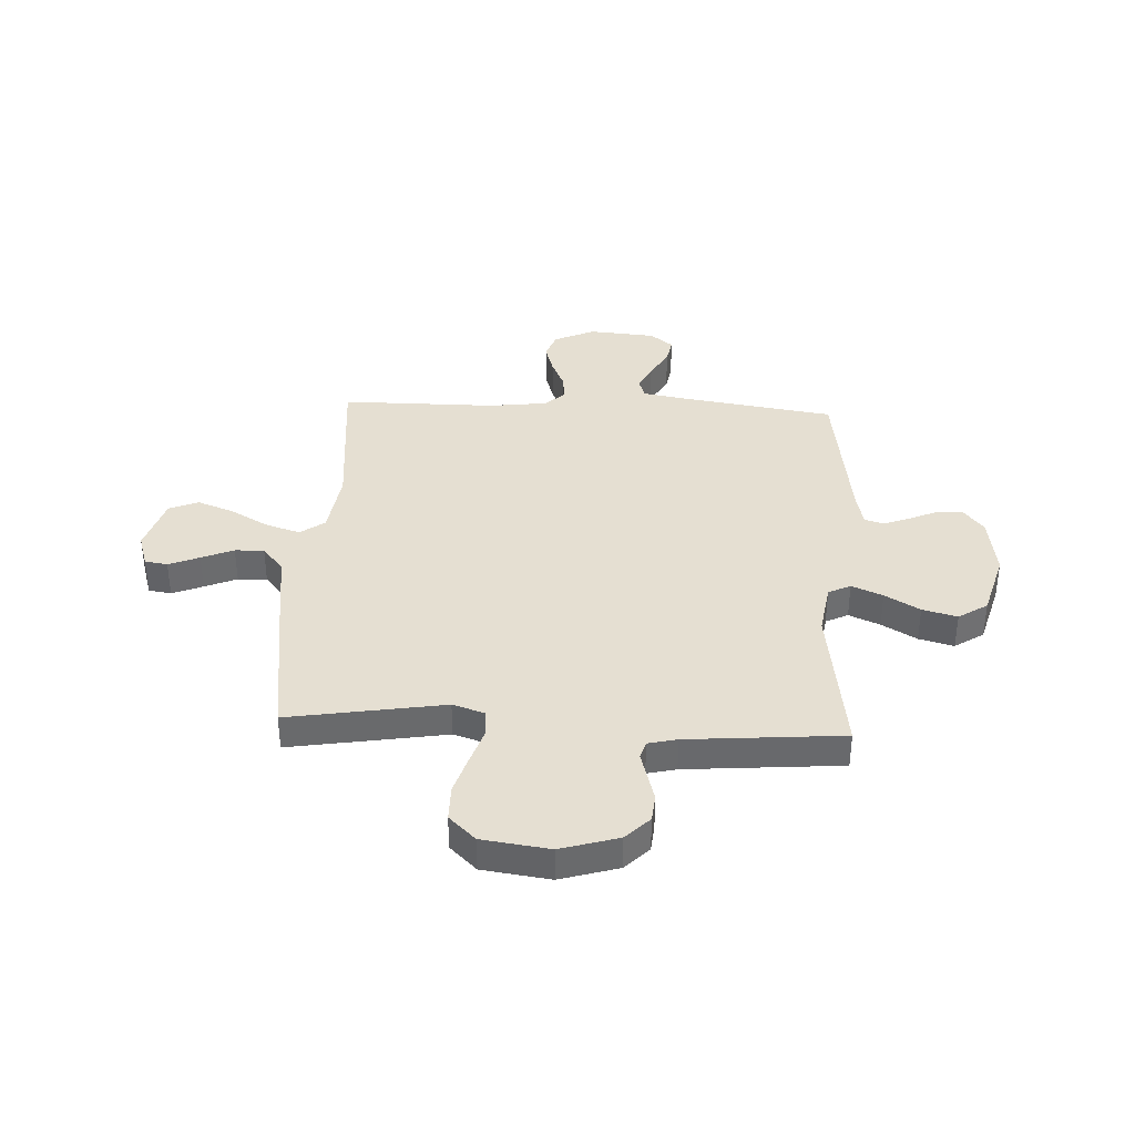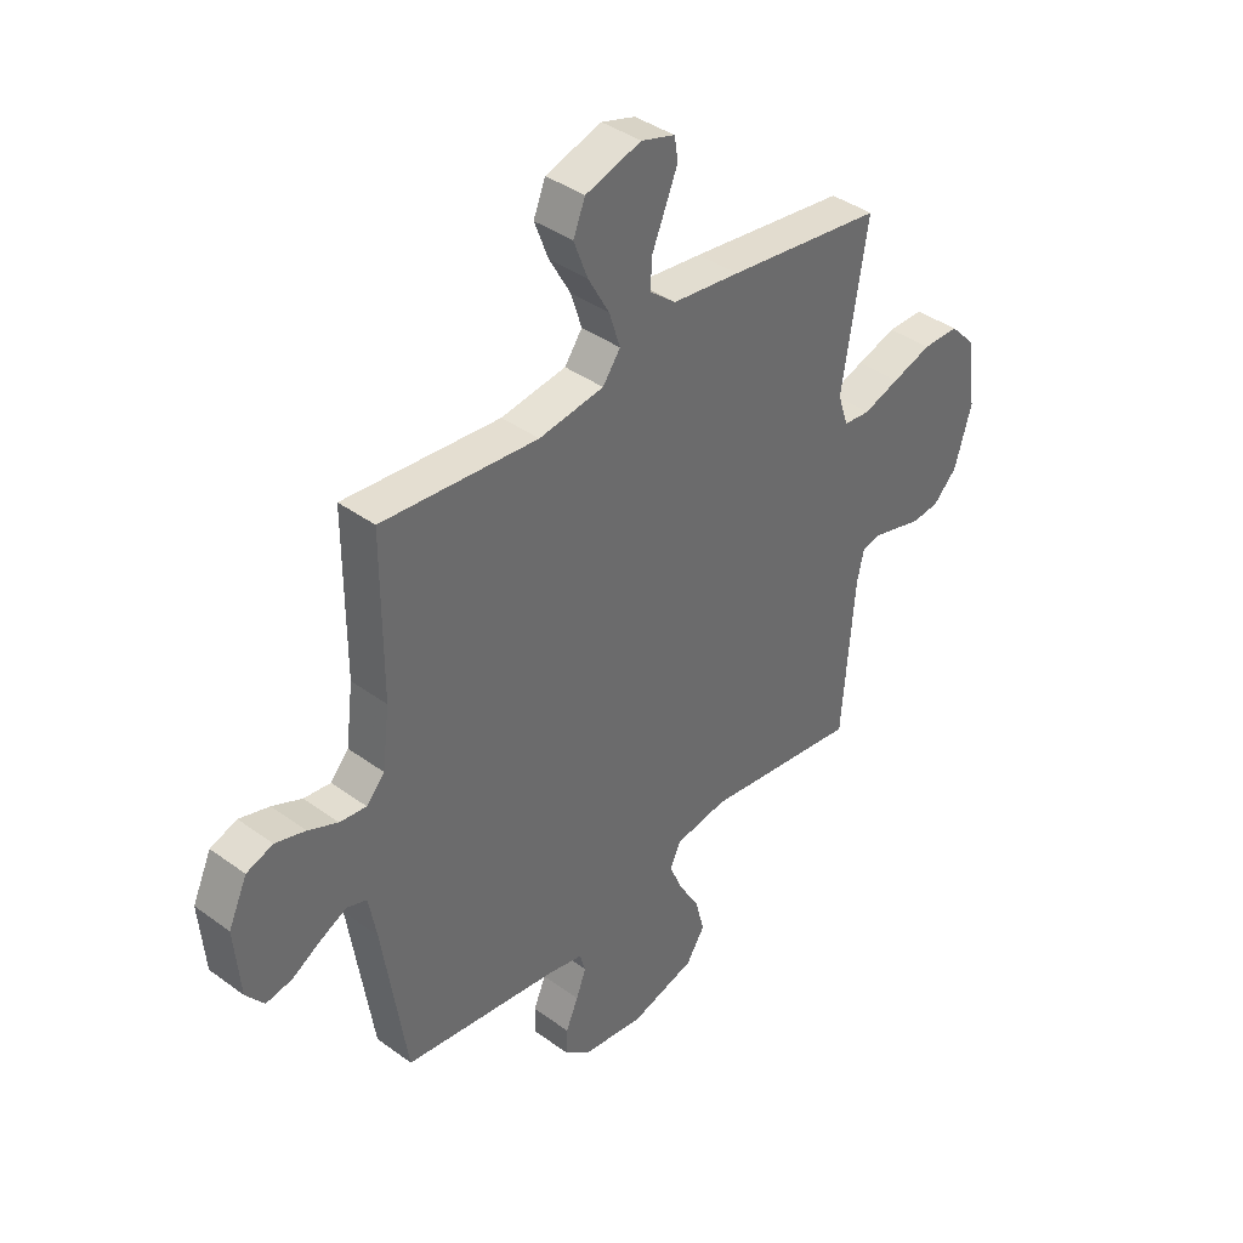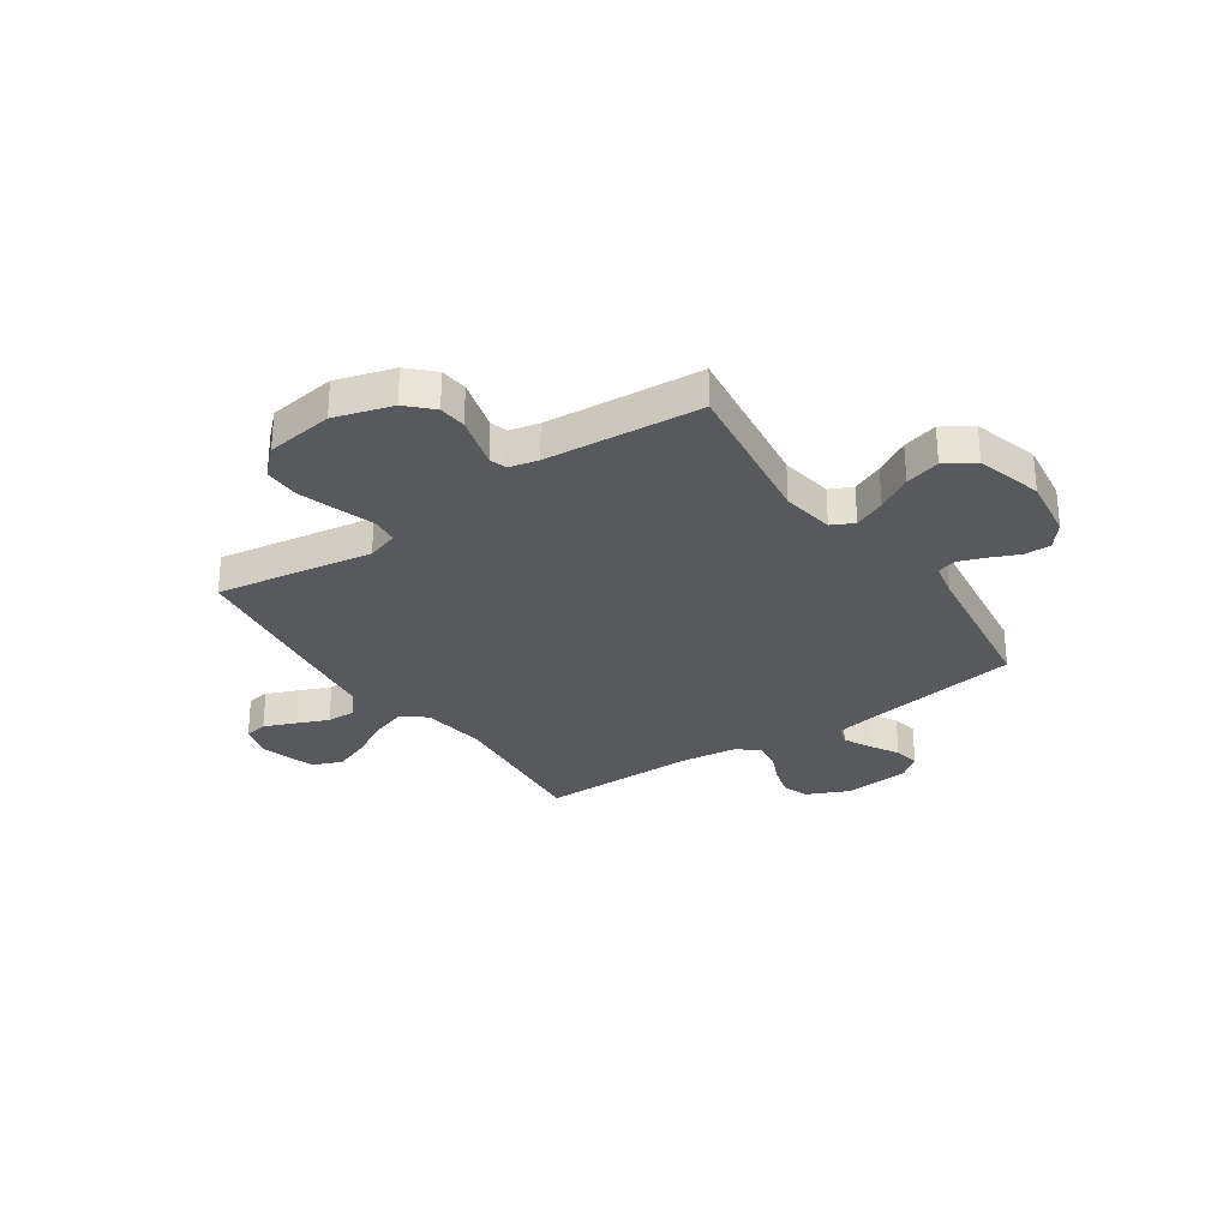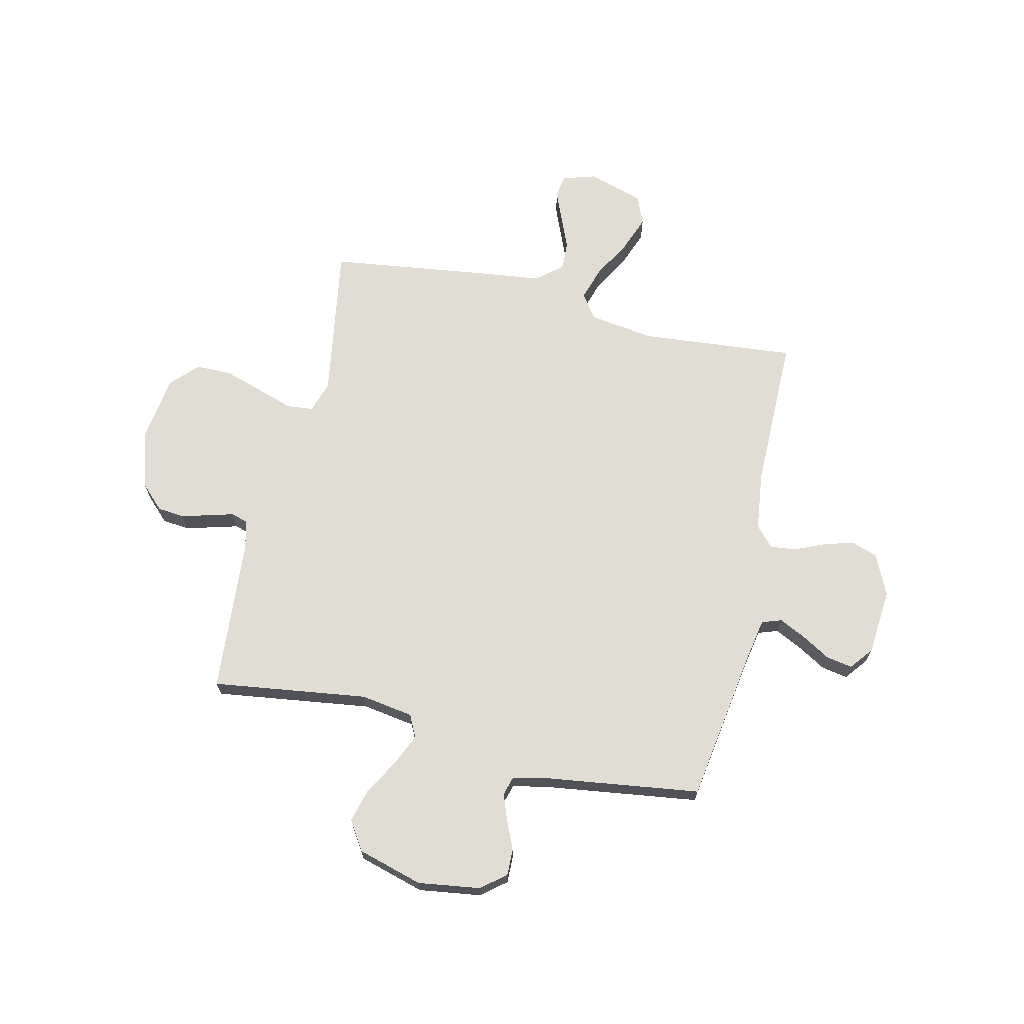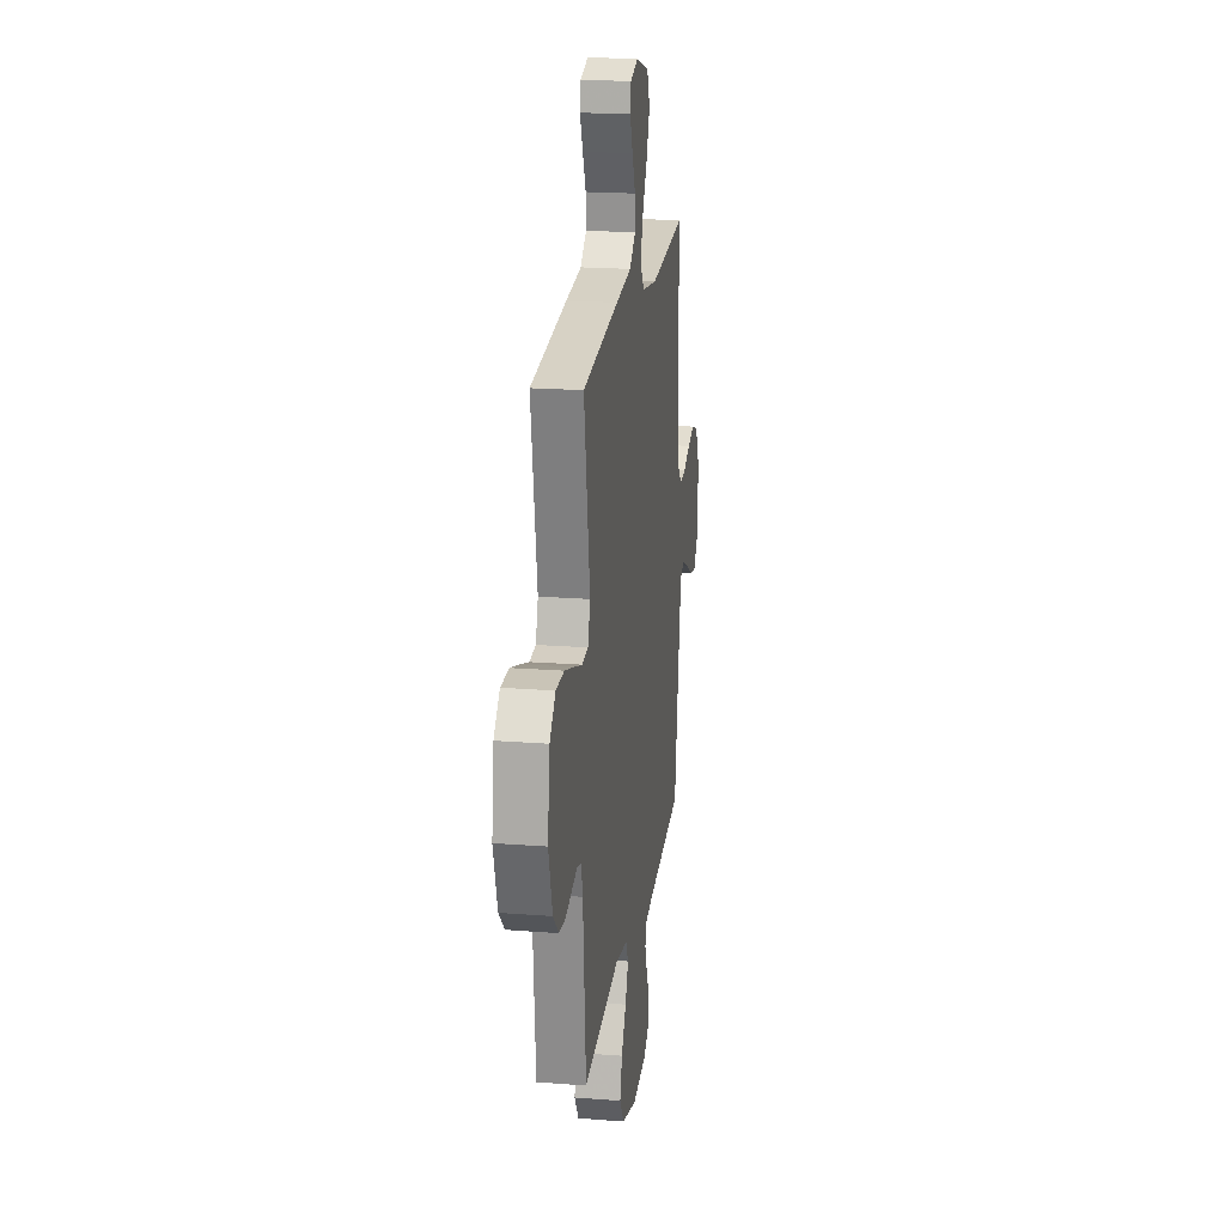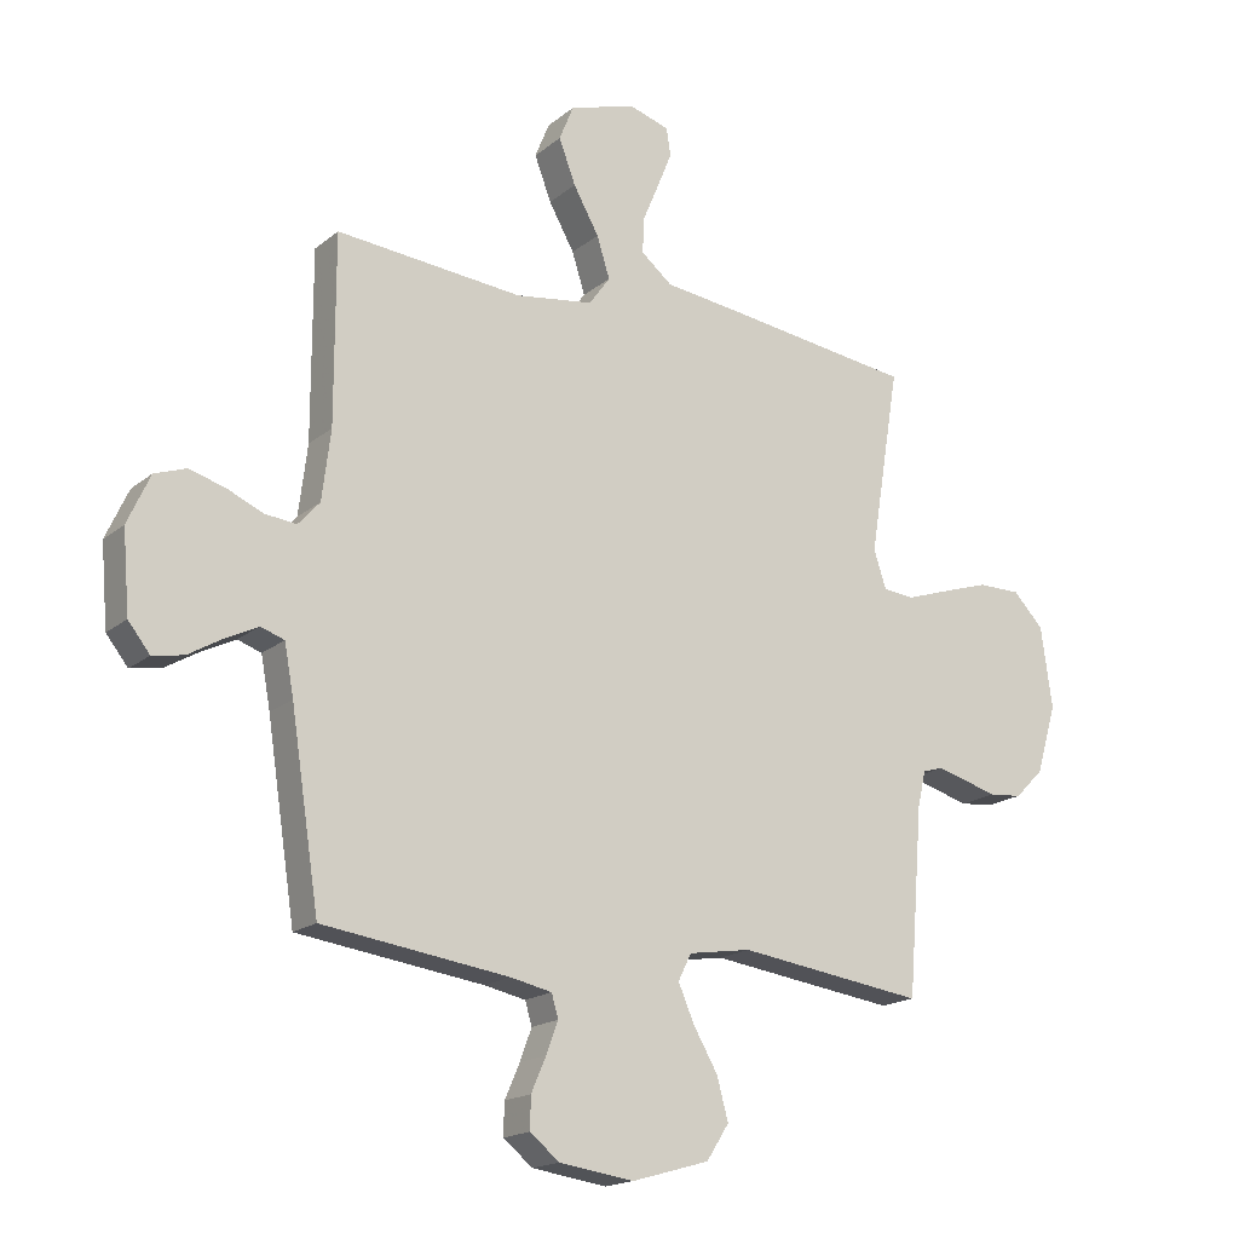
<metadata>
{"format":"obj","ext":"obj","renderer":"f3d","projection":"perspective","resolution":1024,"background":"white","views":[{"elev":37.5,"azim":92.7,"up":"+Y"},{"elev":39.5,"azim":-47.8,"up":"+Z"},{"elev":-29.5,"azim":124.4,"up":"+Y"},{"elev":68.3,"azim":-167.0,"up":"+Y"},{"elev":20.0,"azim":98.2,"up":"+Z"},{"elev":-17.6,"azim":-33.1,"up":"+Z"}]}
</metadata>
<code>
v -0.5 0.07 0.5
v -0.2 0.07 0.473
v -0.075 0.07 0.491
v -0.041 0.07 0.538
v -0.062 0.07 0.604
v -0.103 0.07 0.677
v -0.13 0.07 0.748
v -0.107 0.07 0.805
v 0 0.07 0.838
v 0.065 0.07 0.818
v 0.072 0.07 0.774
v 0.048 0.07 0.715
v 0.022 0.07 0.653
v 0.02 0.07 0.597
v 0.07 0.07 0.556
v 0.2 0.07 0.54
v 0.5 0.07 0.5
v 0.451 0.07 0.2
v 0.471 0.07 0.139
v 0.522 0.07 0.134
v 0.591 0.07 0.157
v 0.667 0.07 0.181
v 0.736 0.07 0.181
v 0.785 0.07 0.13
v 0.803 0.07 0
v 0.77 0.07 -0.111
v 0.724 0.07 -0.157
v 0.671 0.07 -0.162
v 0.617 0.07 -0.147
v 0.57 0.07 -0.134
v 0.537 0.07 -0.144
v 0.524 0.07 -0.2
v 0.5 0.07 -0.5
v 0.2 0.07 -0.459
v 0.099 0.07 -0.475
v 0.078 0.07 -0.518
v 0.104 0.07 -0.578
v 0.143 0.07 -0.645
v 0.161 0.07 -0.712
v 0.125 0.07 -0.768
v 0 0.07 -0.804
v -0.12 0.07 -0.787
v -0.167 0.07 -0.749
v -0.166 0.07 -0.698
v -0.142 0.07 -0.643
v -0.123 0.07 -0.592
v -0.134 0.07 -0.555
v -0.2 0.07 -0.541
v -0.5 0.07 -0.5
v -0.546 0.07 -0.2
v -0.561 0.07 -0.119
v -0.599 0.07 -0.106
v -0.65 0.07 -0.131
v -0.706 0.07 -0.164
v -0.756 0.07 -0.173
v -0.791 0.07 -0.129
v -0.802 0.07 0
v -0.766 0.07 0.079
v -0.715 0.07 0.097
v -0.657 0.07 0.08
v -0.6 0.07 0.055
v -0.549 0.07 0.049
v -0.514 0.07 0.088
v -0.5 0.07 0.2
v -0.5 0 0.5
v -0.2 0 0.473
v -0.075 0 0.491
v -0.041 0 0.538
v -0.062 0 0.604
v -0.103 0 0.677
v -0.13 0 0.748
v -0.107 0 0.805
v 0 0 0.838
v 0.065 0 0.818
v 0.072 0 0.774
v 0.048 0 0.715
v 0.022 0 0.653
v 0.02 0 0.597
v 0.07 0 0.556
v 0.2 0 0.54
v 0.5 0 0.5
v 0.451 0 0.2
v 0.471 0 0.139
v 0.522 0 0.134
v 0.591 0 0.157
v 0.667 0 0.181
v 0.736 0 0.181
v 0.785 0 0.13
v 0.803 0 0
v 0.77 0 -0.111
v 0.724 0 -0.157
v 0.671 0 -0.162
v 0.617 0 -0.147
v 0.57 0 -0.134
v 0.537 0 -0.144
v 0.524 0 -0.2
v 0.5 0 -0.5
v 0.2 0 -0.459
v 0.099 0 -0.475
v 0.078 0 -0.518
v 0.104 0 -0.578
v 0.143 0 -0.645
v 0.161 0 -0.712
v 0.125 0 -0.768
v 0 0 -0.804
v -0.12 0 -0.787
v -0.167 0 -0.749
v -0.166 0 -0.698
v -0.142 0 -0.643
v -0.123 0 -0.592
v -0.134 0 -0.555
v -0.2 0 -0.541
v -0.5 0 -0.5
v -0.546 0 -0.2
v -0.561 0 -0.119
v -0.599 0 -0.106
v -0.65 0 -0.131
v -0.706 0 -0.164
v -0.756 0 -0.173
v -0.791 0 -0.129
v -0.802 0 0
v -0.766 0 0.079
v -0.715 0 0.097
v -0.657 0 0.08
v -0.6 0 0.055
v -0.549 0 0.049
v -0.514 0 0.088
v -0.5 0 0.2
f 59 60 61
f 58 59 61
f 57 58 61
f 56 57 61
f 55 56 61
f 54 55 61
f 53 54 61
f 52 53 61 62
f 51 52 62 63
f 48 49 50
f 50 51 63
f 48 50 63
f 47 48 63
f 43 44 45
f 42 43 45
f 41 42 45
f 40 41 45
f 39 40 45
f 38 39 45
f 37 38 45
f 36 37 45 46
f 35 36 46 47
f 32 33 34
f 31 32 34 35
f 27 28 29
f 26 27 29
f 25 26 29
f 24 25 29
f 23 24 29
f 22 23 29
f 21 22 29
f 20 21 29
f 19 20 29 30
f 15 16 17 18
f 14 15 18 19
f 11 12 13
f 10 11 13
f 9 10 13
f 8 9 13
f 7 8 13
f 6 7 13
f 5 6 13
f 4 5 13 14
f 19 30 31
f 14 19 31
f 4 14 31
f 3 4 31
f 47 63 64
f 35 47 64
f 31 35 64
f 3 31 64
f 2 3 64
f 1 2 64
f 125 124 123
f 125 123 122
f 125 122 121
f 125 121 120
f 125 120 119
f 125 119 118
f 125 118 117
f 126 125 117 116
f 127 126 116 115
f 114 113 112
f 127 115 114
f 127 114 112
f 127 112 111
f 109 108 107
f 109 107 106
f 109 106 105
f 109 105 104
f 109 104 103
f 109 103 102
f 109 102 101
f 110 109 101 100
f 111 110 100 99
f 98 97 96
f 99 98 96 95
f 93 92 91
f 93 91 90
f 93 90 89
f 93 89 88
f 93 88 87
f 93 87 86
f 93 86 85
f 93 85 84
f 94 93 84 83
f 82 81 80 79
f 83 82 79 78
f 77 76 75
f 77 75 74
f 77 74 73
f 77 73 72
f 77 72 71
f 77 71 70
f 77 70 69
f 78 77 69 68
f 95 94 83
f 95 83 78
f 95 78 68
f 95 68 67
f 128 127 111
f 128 111 99
f 128 99 95
f 128 95 67
f 128 67 66
f 128 66 65
f 1 65 66 2
f 2 66 67 3
f 3 67 68 4
f 4 68 69 5
f 5 69 70 6
f 6 70 71 7
f 7 71 72 8
f 8 72 73 9
f 9 73 74 10
f 10 74 75 11
f 11 75 76 12
f 12 76 77 13
f 13 77 78 14
f 14 78 79 15
f 15 79 80 16
f 16 80 81 17
f 17 81 82 18
f 18 82 83 19
f 19 83 84 20
f 20 84 85 21
f 21 85 86 22
f 22 86 87 23
f 23 87 88 24
f 24 88 89 25
f 25 89 90 26
f 26 90 91 27
f 27 91 92 28
f 28 92 93 29
f 29 93 94 30
f 30 94 95 31
f 31 95 96 32
f 32 96 97 33
f 33 97 98 34
f 34 98 99 35
f 35 99 100 36
f 36 100 101 37
f 37 101 102 38
f 38 102 103 39
f 39 103 104 40
f 40 104 105 41
f 41 105 106 42
f 42 106 107 43
f 43 107 108 44
f 44 108 109 45
f 45 109 110 46
f 46 110 111 47
f 47 111 112 48
f 48 112 113 49
f 49 113 114 50
f 50 114 115 51
f 51 115 116 52
f 52 116 117 53
f 53 117 118 54
f 54 118 119 55
f 55 119 120 56
f 56 120 121 57
f 57 121 122 58
f 58 122 123 59
f 59 123 124 60
f 60 124 125 61
f 61 125 126 62
f 62 126 127 63
f 63 127 128 64
f 64 128 65 1

</code>
